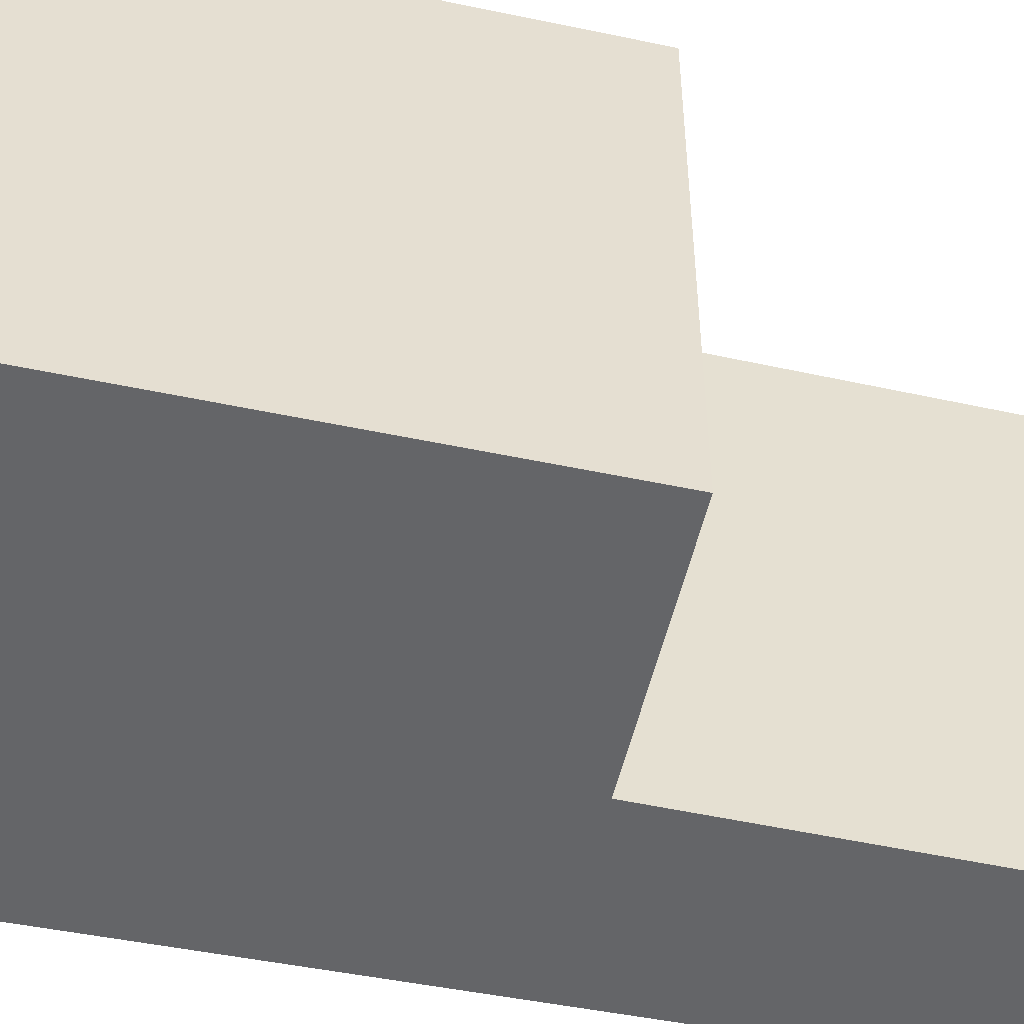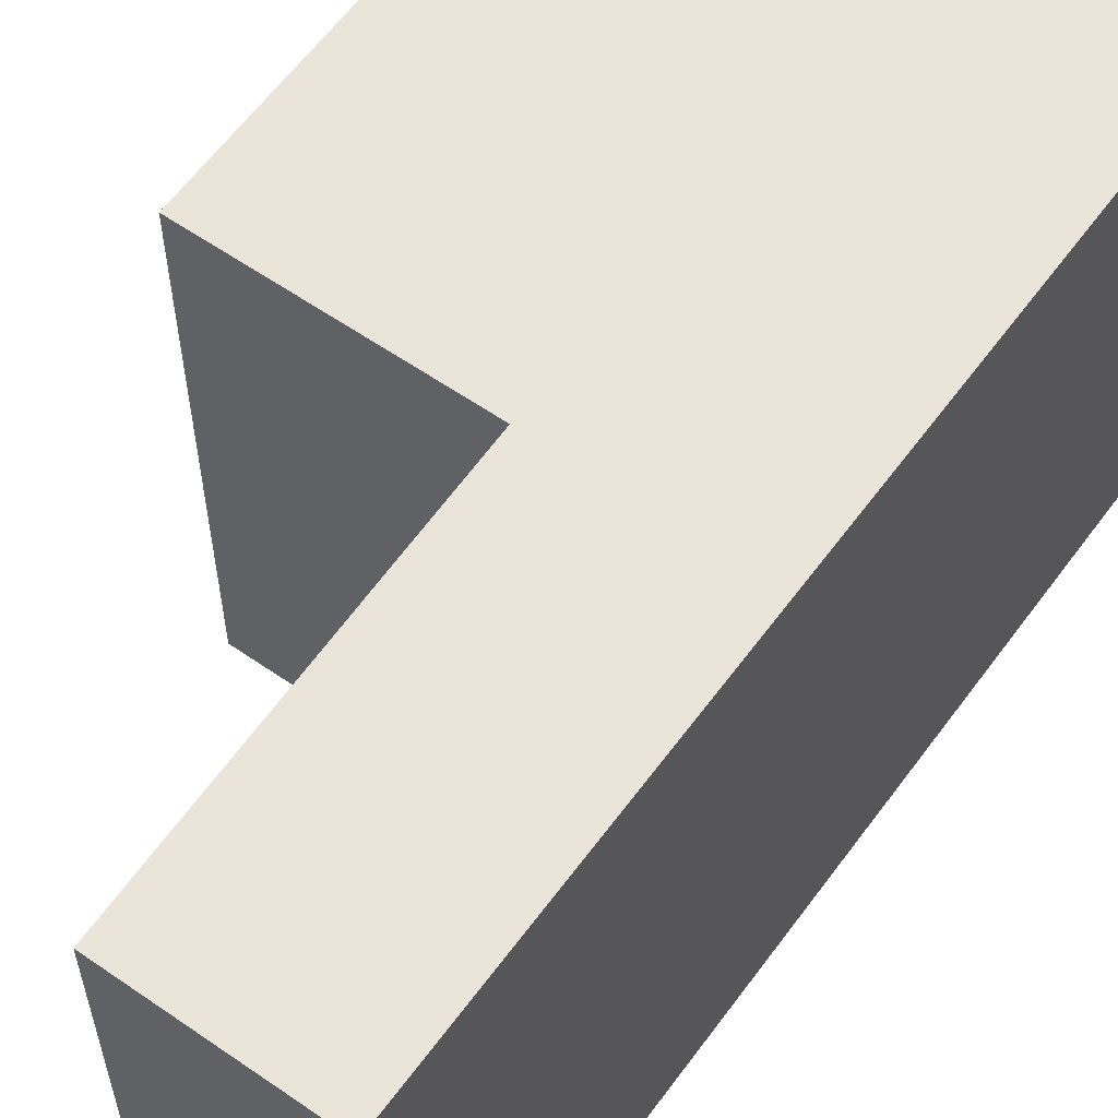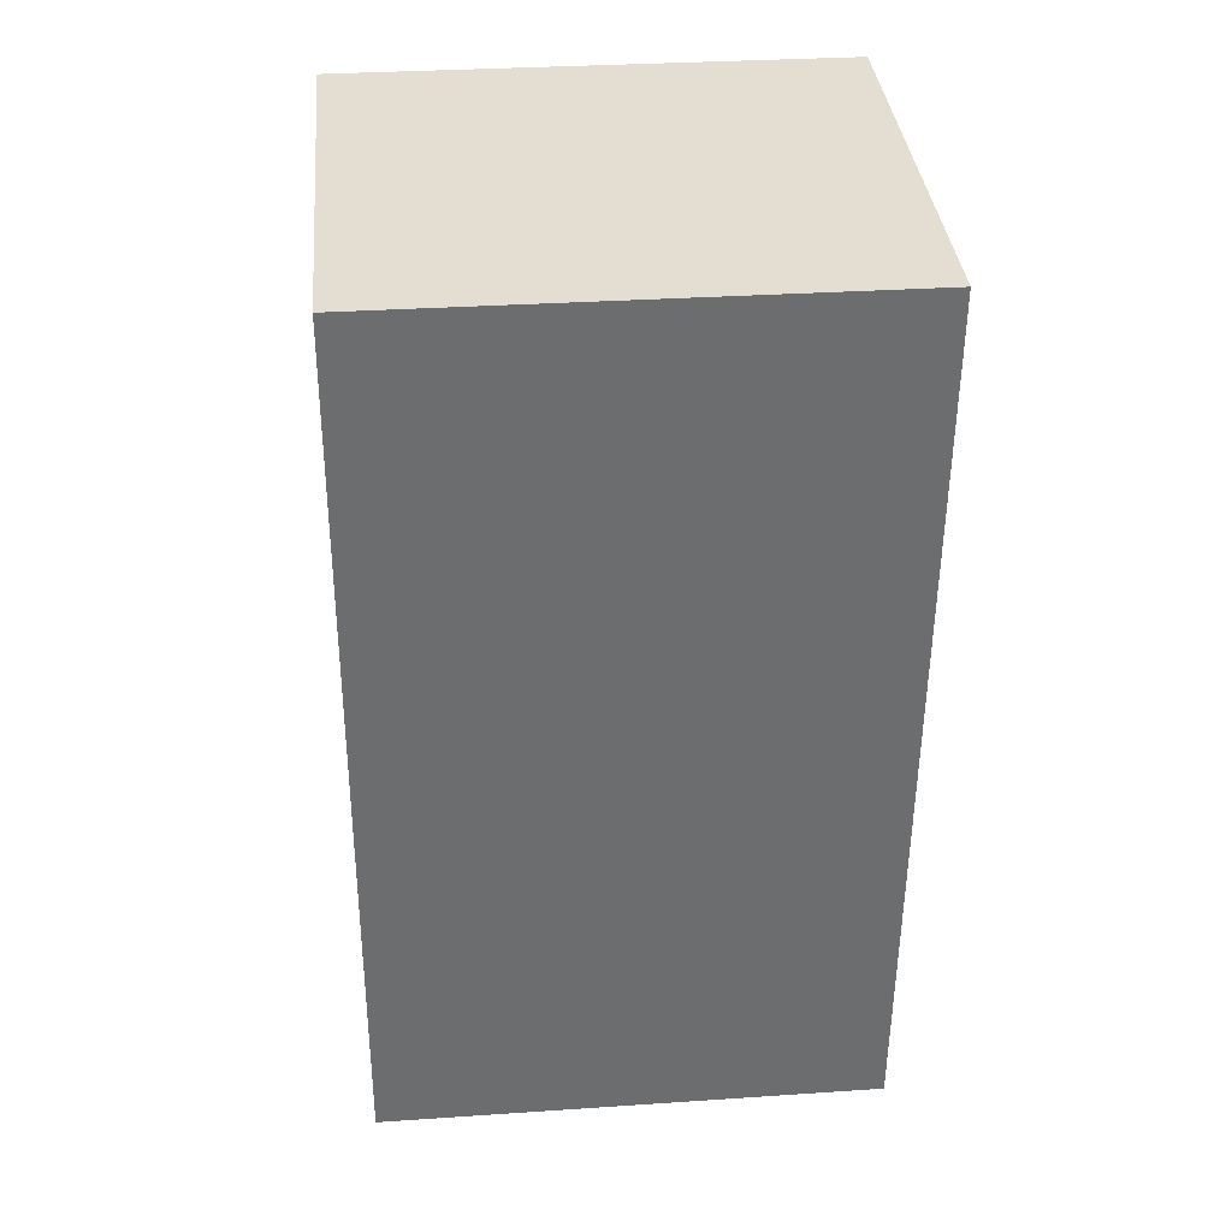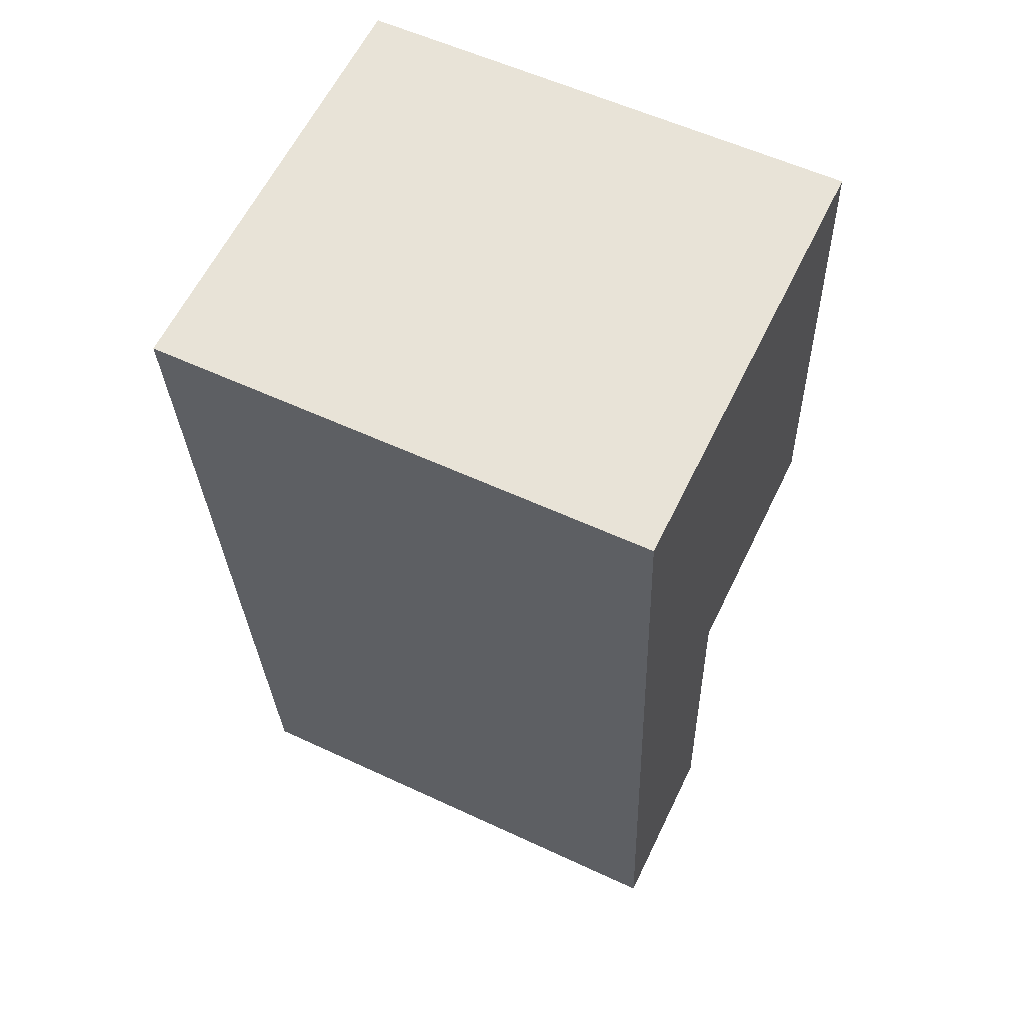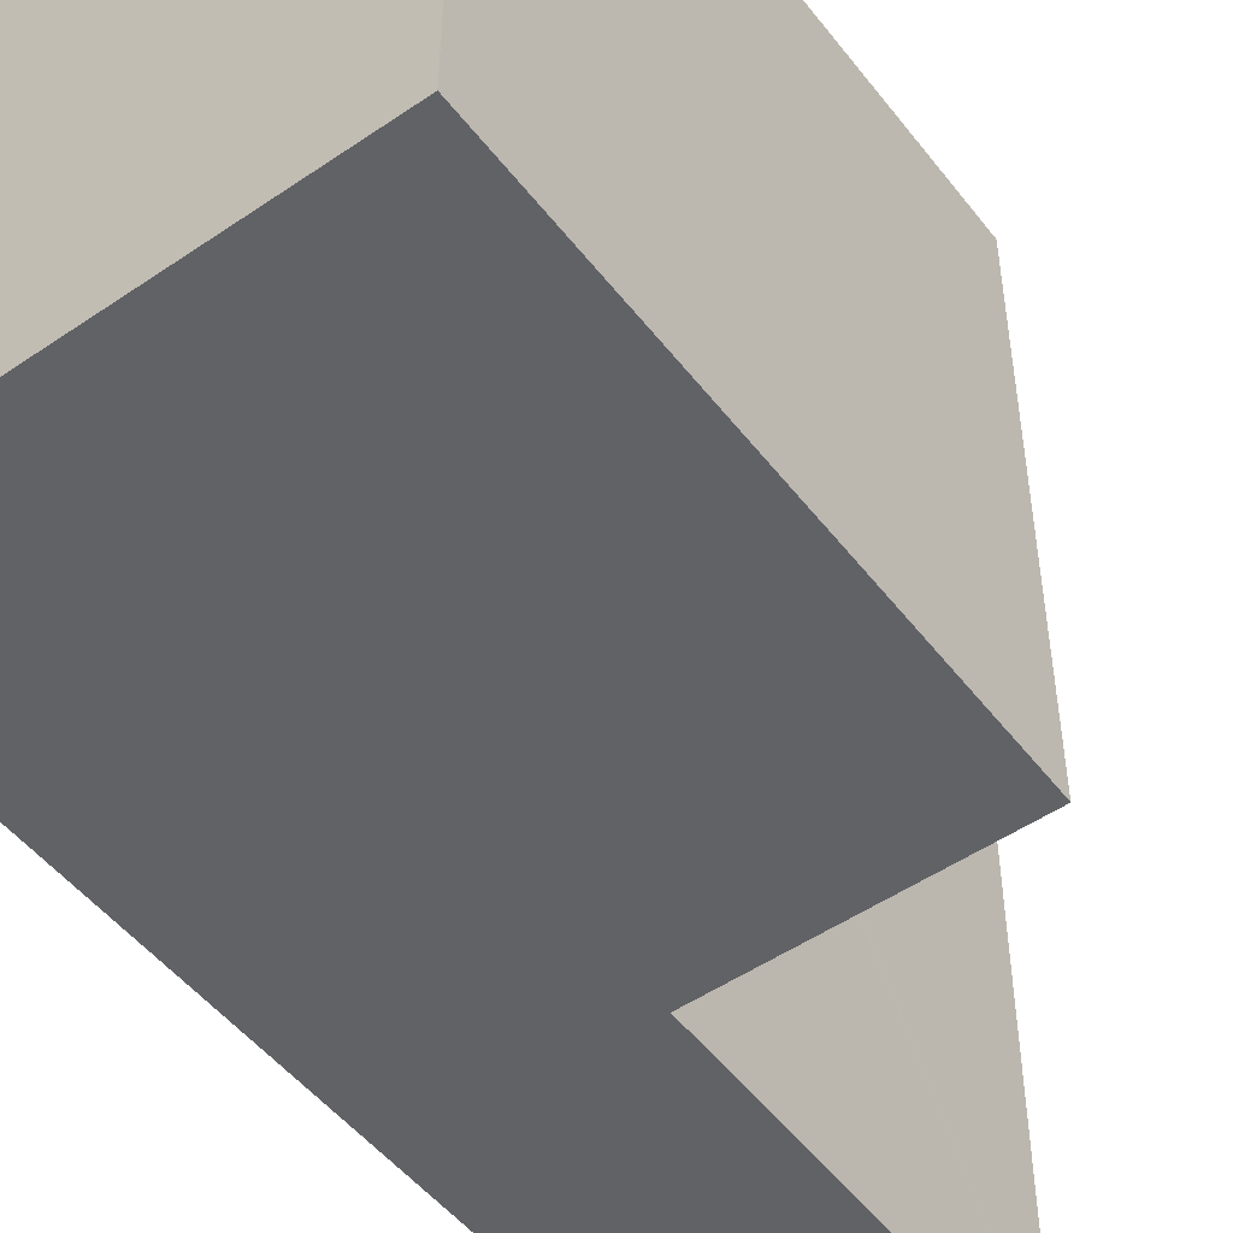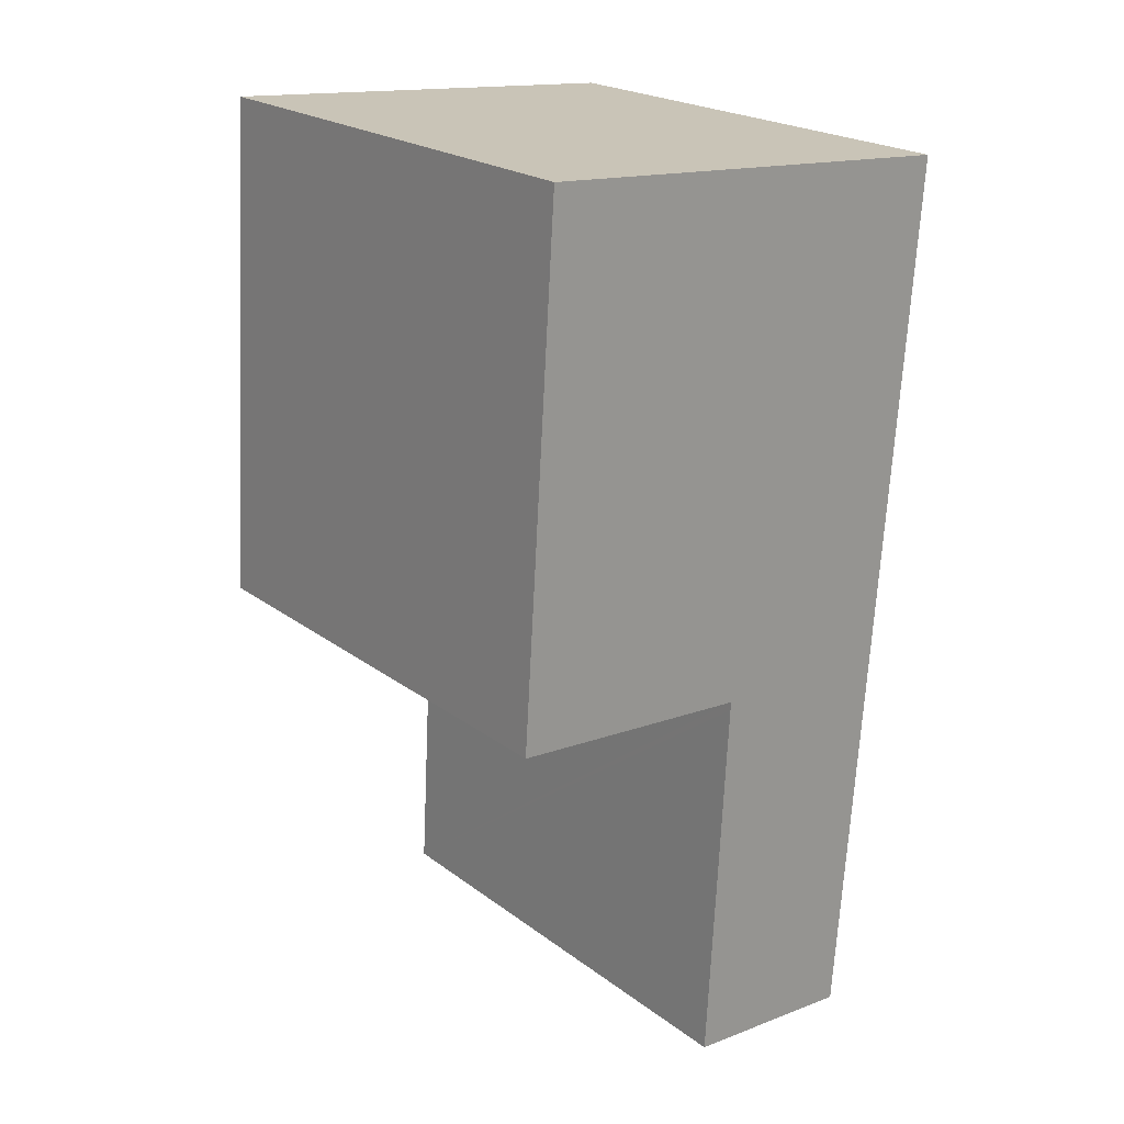
<metadata>
{"format":"obj","ext":"obj","renderer":"f3d","projection":"perspective","resolution":1024,"background":"white","views":[{"elev":-51.6,"azim":73.4,"up":"+Y"},{"elev":59.3,"azim":-148.5,"up":"+Y"},{"elev":32.0,"azim":-95.4,"up":"+Z"},{"elev":56.7,"azim":-64.0,"up":"+Z"},{"elev":-50.7,"azim":32.6,"up":"+Y"},{"elev":22.0,"azim":142.0,"up":"+Z"}]}
</metadata>
<code>
v  5.407 6.153 0.395
v  0.123 6.153 -1.568
v  0 6.153 3.768e-16
v  0.497 6.153 -6.374
v  2.788 6.153 -6.106
v  5.813 6.153 -5.893
v  0.854 6.153 -10.95
v  2.794 6.153 -6.206
v  3.053 6.153 -10.8
v  3.053 6.614e-16 -10.8
v  0.854 6.706e-16 -10.95
v  5.813 3.608e-16 -5.893
v  2.788 3.739e-16 -6.106
v  0.497 3.903e-16 -6.374
v  0.123 9.601e-17 -1.568
v  0 0 0
v  5.407 -2.419e-17 0.395
v  2.794 3.8e-16 -6.206
g defaultobject
f 1 2 3
f 2 1 4
f 4 1 5
f 5 1 6
f 5 7 4
f 7 5 8
f 7 8 9
f 10 7 9
f 7 10 11
f 12 5 6
f 5 12 13
f 11 4 7
f 4 11 14
f 4 14 2
f 2 14 15
f 2 15 3
f 3 15 16
f 16 1 3
f 1 16 17
f 17 6 1
f 6 17 12
f 8 10 9
f 10 8 5
f 10 5 18
f 18 5 13
f 11 13 14
f 13 11 18
f 18 11 10
f 15 17 16
f 17 15 12
f 12 15 13
f 13 15 14

</code>
